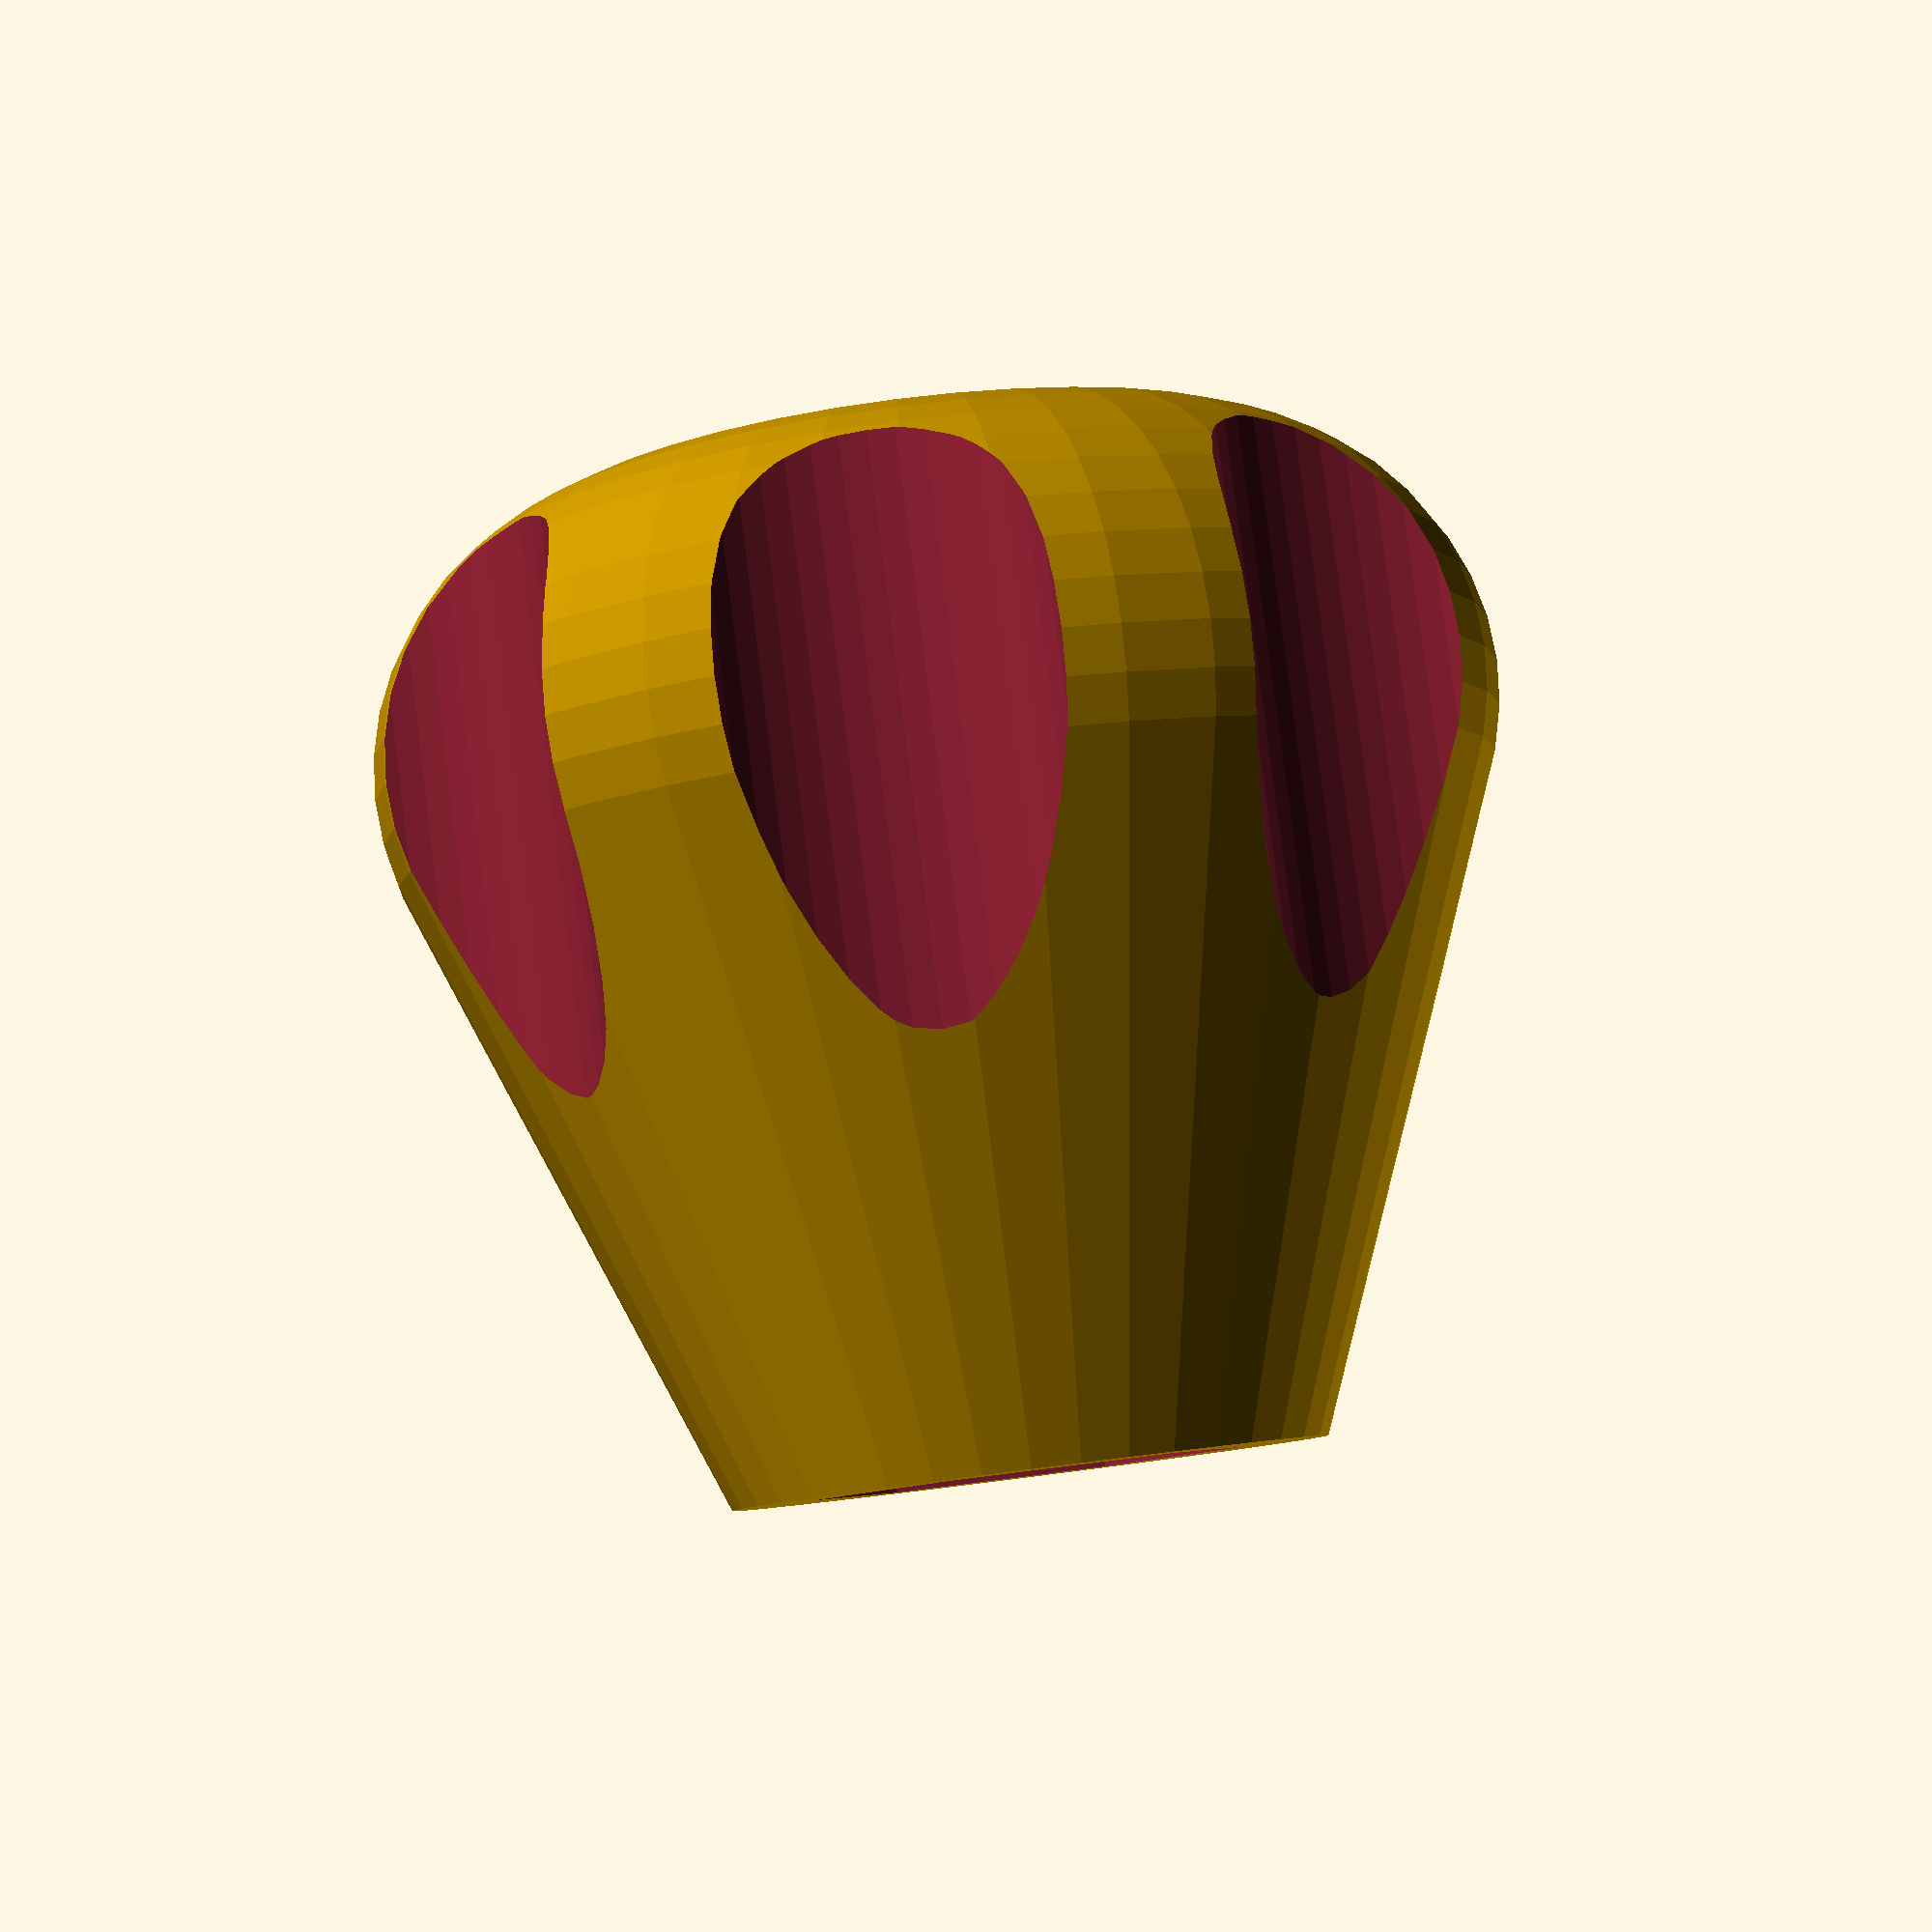
<openscad>

/* [Handle settings] */
//screwriver height
sdh=18;//[18:1:100]

//screwdriver diameter
sdd=20;//[20:0.5:50]

/* [Magnet settings] */
//magnet option
mo=1;//[0:No,1:Yes]

//magnet shape
mshape=0;//[0:round,1:square]

//magnet size (square side or circle diameter)
msize=10;//[5:0.5:10]

//magnet thickness
mt=2;//[1:0.5:6]

/* [Tuning] */
definition=40;//[40:Low,70:Medium,100:High]
//positve value will add gaps for bit and magnet
tolerance=0.15;
/////////

$fn=definition;

//screwdriver
module screwdriver(a){
    difference() {
        rotate([180,0,0])rotate_extrude() rotate([0,0,-90])
        hull() {
            translate([sdh-5.25,0,0]) square(5.25);
            square(1);
            translate([5,sdd/2-5,0]) circle(5);
            translate([sdh-13,sdd/2-5,0]) circle(5);
        }
        for(i=[0:360/7:360]) rotate([0,0,i]) translate([sdd/1.9,0,0]) scale([1,1.2,1]) cylinder(d=2*3.14*sdd/25,h=sdh);
            translate([0,0,sdh-0.2]) cylinder(d=7.4+2*tolerance,h=16,center=true,$fn=6);
        
        //magnet option
        translate([0,0,sdh-8-mt/2-tolerance]) if(a==1) {
            if(mshape==0) {
                cylinder(d=msize+4*tolerance,h=mt+4*tolerance,center=true);
            }
            else if(mshape==1) {
                cube([msize+4*tolerance,msize+4*tolerance,mt+2*tolerance],center=true);
            }
        }
        else {}
    }

}
screwdriver(mo);

</openscad>
<views>
elev=276.8 azim=8.4 roll=352.8 proj=p view=solid
</views>
